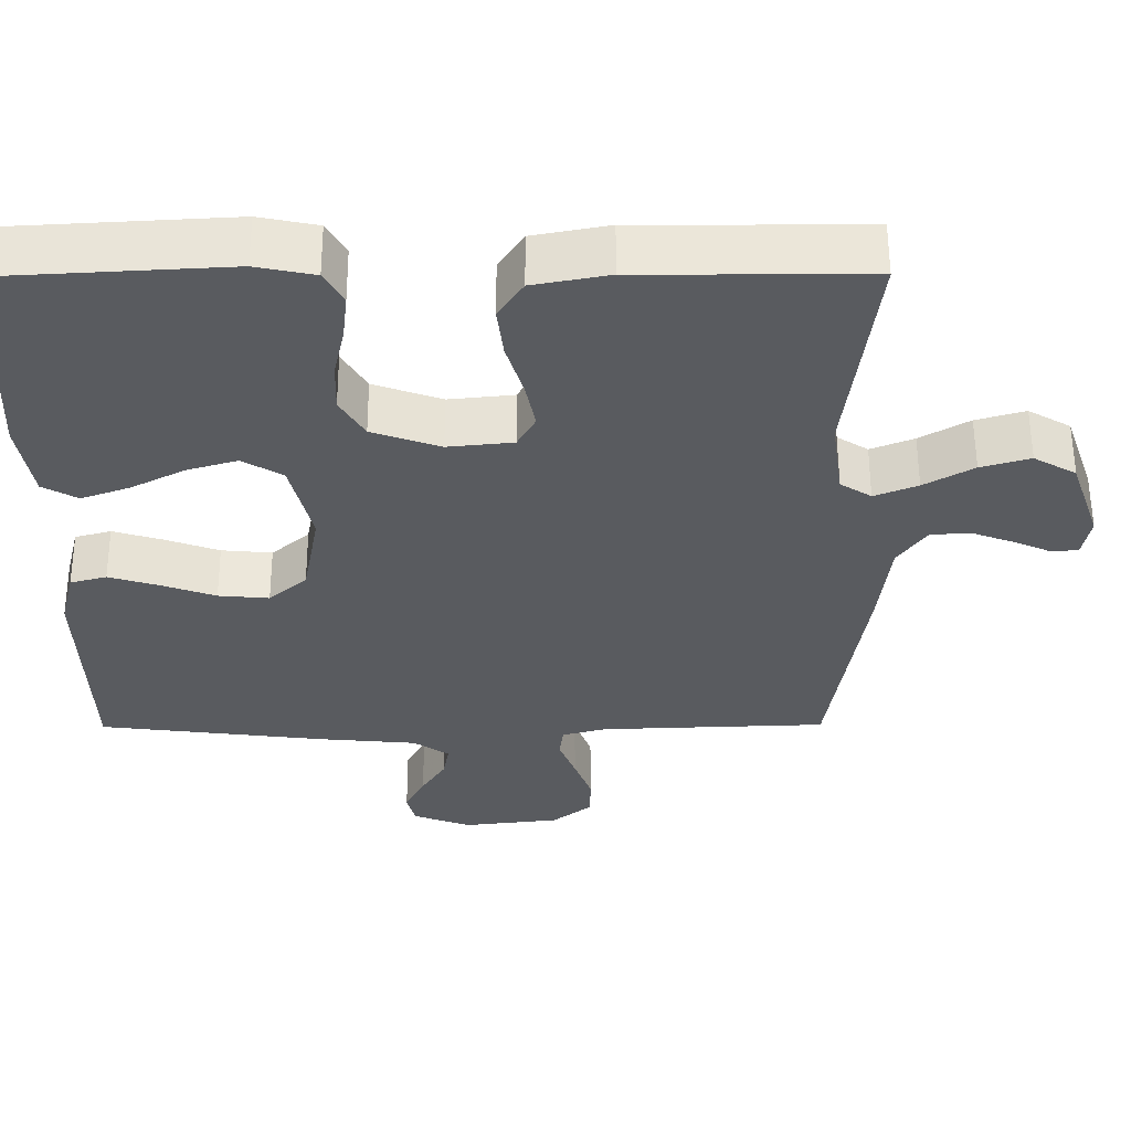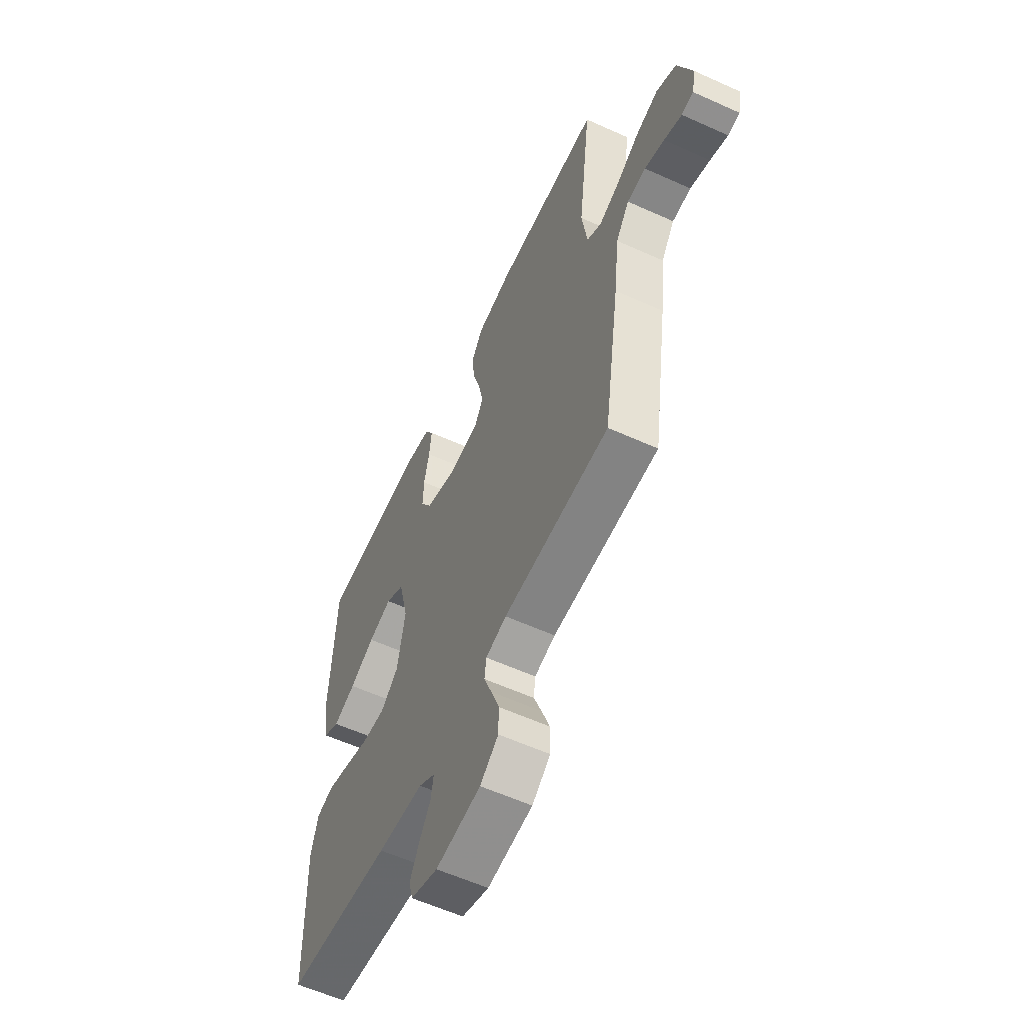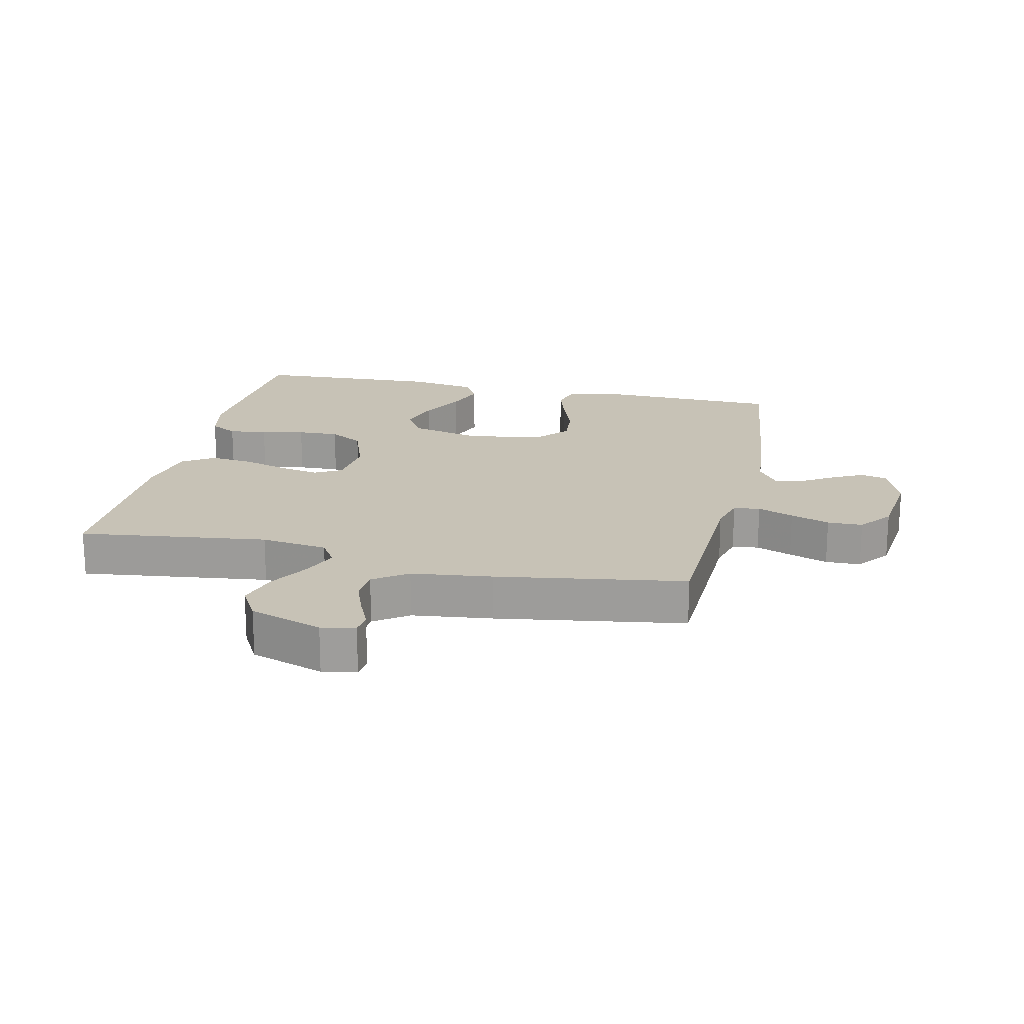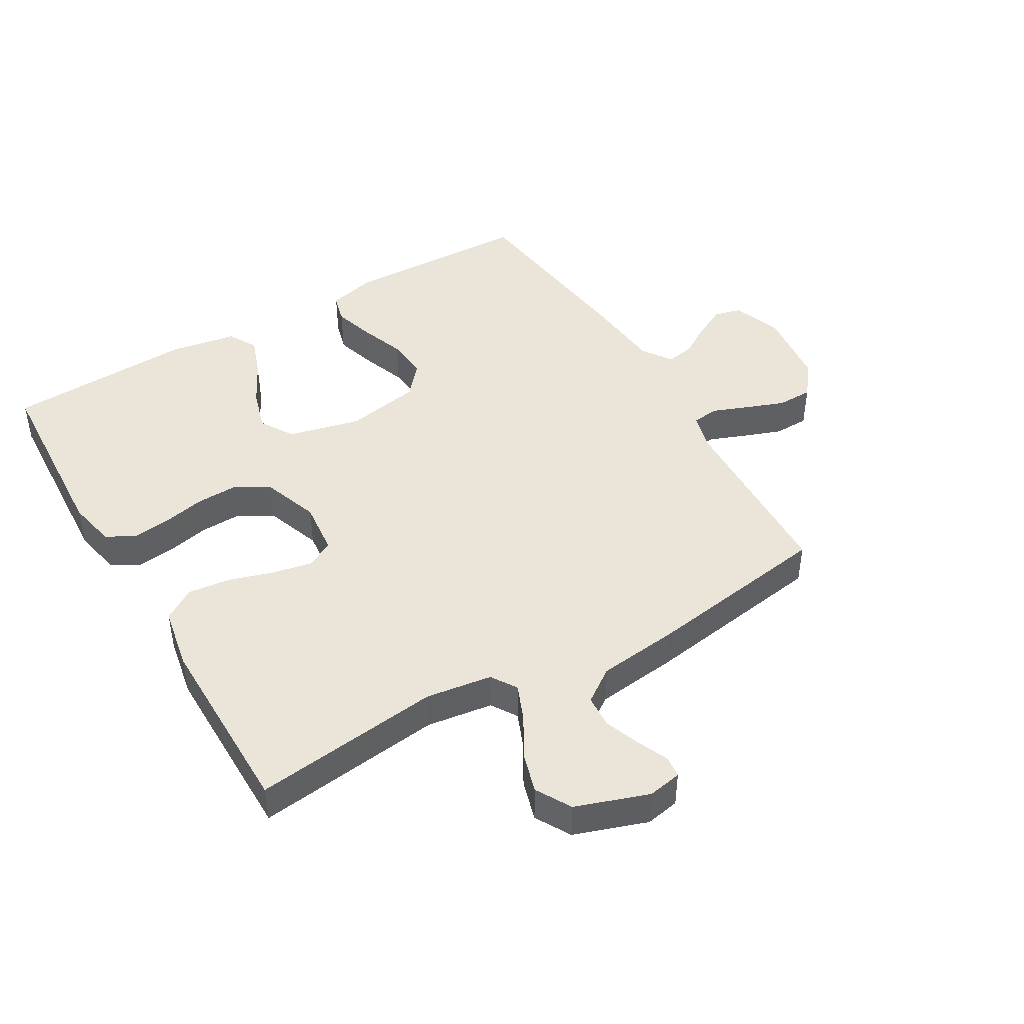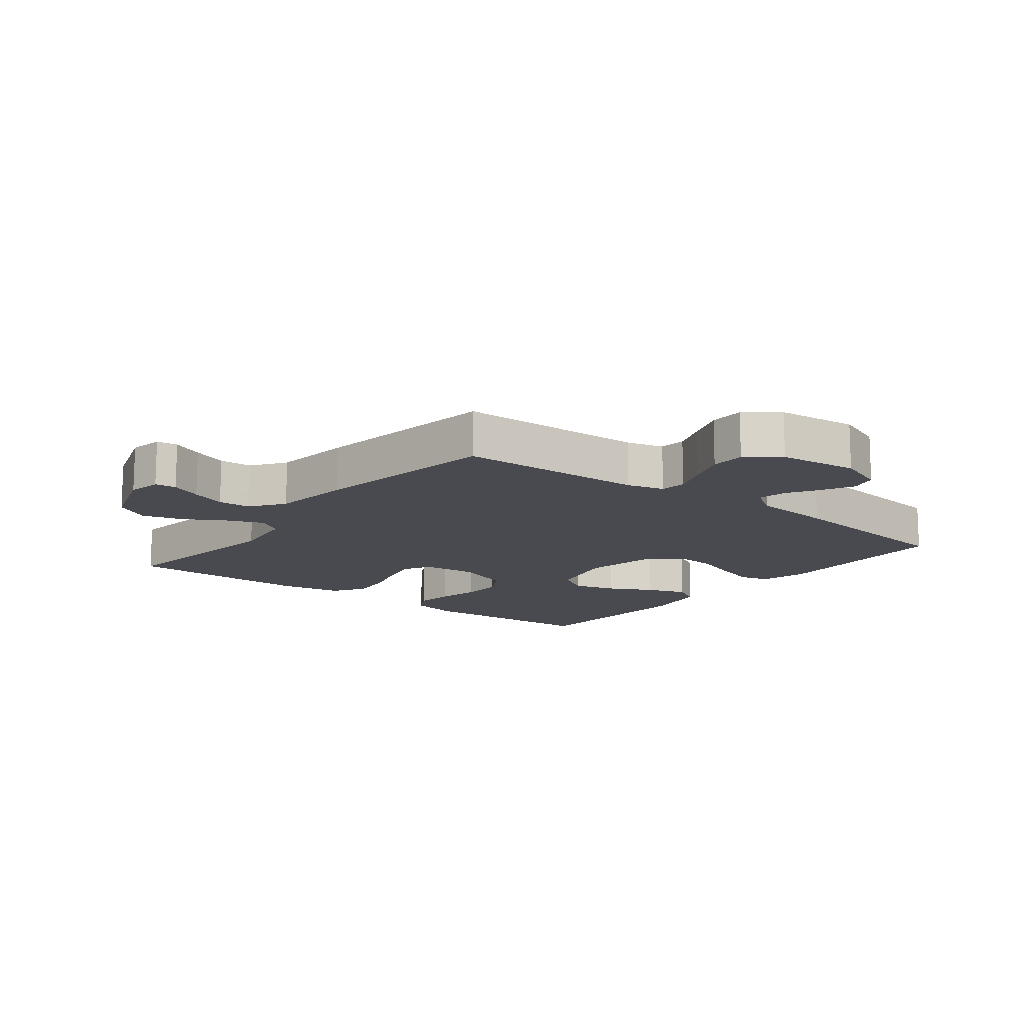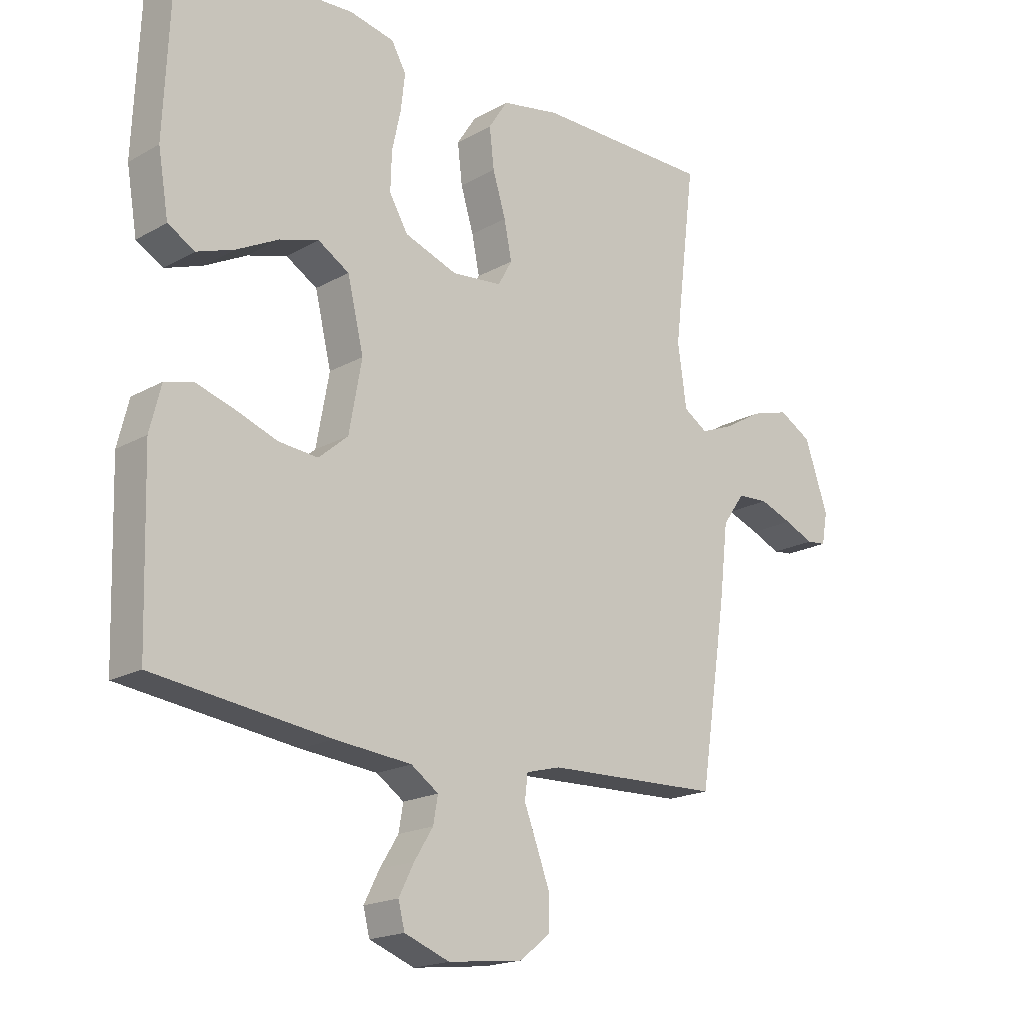
<metadata>
{"format":"obj","ext":"obj","renderer":"f3d","projection":"perspective","resolution":1024,"background":"white","views":[{"elev":57.3,"azim":-0.2,"up":"+Z"},{"elev":-59.0,"azim":65.0,"up":"+Z"},{"elev":19.2,"azim":102.5,"up":"+Y"},{"elev":44.8,"azim":59.6,"up":"+Y"},{"elev":-13.6,"azim":141.9,"up":"+Y"},{"elev":-18.7,"azim":-43.1,"up":"+Z"}]}
</metadata>
<code>
v -0.5 0.07 0.5
v -0.2 0.07 0.517
v -0.123 0.07 0.501
v -0.098 0.07 0.457
v -0.105 0.07 0.396
v -0.12 0.07 0.327
v -0.122 0.07 0.261
v -0.09 0.07 0.207
v 0 0.07 0.175
v 0.086 0.07 0.184
v 0.11 0.07 0.227
v 0.097 0.07 0.291
v 0.075 0.07 0.363
v 0.067 0.07 0.431
v 0.1 0.07 0.482
v 0.2 0.07 0.501
v 0.5 0.07 0.5
v 0.463 0.07 0.2
v 0.478 0.07 0.094
v 0.519 0.07 0.068
v 0.576 0.07 0.091
v 0.641 0.07 0.129
v 0.706 0.07 0.148
v 0.762 0.07 0.116
v 0.802 0.07 0
v 0.792 0.07 -0.054
v 0.758 0.07 -0.058
v 0.708 0.07 -0.036
v 0.652 0.07 -0.015
v 0.599 0.07 -0.018
v 0.561 0.07 -0.072
v 0.546 0.07 -0.2
v 0.5 0.07 -0.5
v 0.2 0.07 -0.511
v 0.141 0.07 -0.527
v 0.136 0.07 -0.569
v 0.158 0.07 -0.626
v 0.181 0.07 -0.688
v 0.18 0.07 -0.744
v 0.128 0.07 -0.785
v 0 0.07 -0.8
v -0.077 0.07 -0.771
v -0.088 0.07 -0.728
v -0.062 0.07 -0.677
v -0.03 0.07 -0.626
v -0.022 0.07 -0.581
v -0.069 0.07 -0.549
v -0.2 0.07 -0.537
v -0.5 0.07 -0.5
v -0.509 0.07 -0.2
v -0.49 0.07 -0.124
v -0.442 0.07 -0.111
v -0.377 0.07 -0.131
v -0.305 0.07 -0.157
v -0.238 0.07 -0.163
v -0.188 0.07 -0.12
v -0.166 0.07 0
v -0.194 0.07 0.116
v -0.247 0.07 0.148
v -0.314 0.07 0.128
v -0.385 0.07 0.091
v -0.449 0.07 0.068
v -0.495 0.07 0.094
v -0.513 0.07 0.2
v -0.5 0 0.5
v -0.2 0 0.517
v -0.123 0 0.501
v -0.098 0 0.457
v -0.105 0 0.396
v -0.12 0 0.327
v -0.122 0 0.261
v -0.09 0 0.207
v 0 0 0.175
v 0.086 0 0.184
v 0.11 0 0.227
v 0.097 0 0.291
v 0.075 0 0.363
v 0.067 0 0.431
v 0.1 0 0.482
v 0.2 0 0.501
v 0.5 0 0.5
v 0.463 0 0.2
v 0.478 0 0.094
v 0.519 0 0.068
v 0.576 0 0.091
v 0.641 0 0.129
v 0.706 0 0.148
v 0.762 0 0.116
v 0.802 0 0
v 0.792 0 -0.054
v 0.758 0 -0.058
v 0.708 0 -0.036
v 0.652 0 -0.015
v 0.599 0 -0.018
v 0.561 0 -0.072
v 0.546 0 -0.2
v 0.5 0 -0.5
v 0.2 0 -0.511
v 0.141 0 -0.527
v 0.136 0 -0.569
v 0.158 0 -0.626
v 0.181 0 -0.688
v 0.18 0 -0.744
v 0.128 0 -0.785
v 0 0 -0.8
v -0.077 0 -0.771
v -0.088 0 -0.728
v -0.062 0 -0.677
v -0.03 0 -0.626
v -0.022 0 -0.581
v -0.069 0 -0.549
v -0.2 0 -0.537
v -0.5 0 -0.5
v -0.509 0 -0.2
v -0.49 0 -0.124
v -0.442 0 -0.111
v -0.377 0 -0.131
v -0.305 0 -0.157
v -0.238 0 -0.163
v -0.188 0 -0.12
v -0.166 0 0
v -0.194 0 0.116
v -0.247 0 0.148
v -0.314 0 0.128
v -0.385 0 0.091
v -0.449 0 0.068
v -0.495 0 0.094
v -0.513 0 0.2
f 4 5 6
f 3 4 6
f 2 3 6
f 1 2 6
f 64 1 6
f 63 64 6
f 62 63 6
f 61 62 6
f 60 61 6
f 59 60 6 7
f 58 59 7 8
f 57 58 8 9
f 56 57 9 10
f 52 53 54
f 51 52 54
f 50 51 54
f 49 50 54
f 48 49 54
f 47 48 54
f 46 47 54 55
f 43 44 45
f 42 43 45
f 41 42 45
f 40 41 45
f 39 40 45
f 38 39 45
f 37 38 45
f 36 37 45
f 35 36 45 46
f 31 32 33 34
f 30 31 34 35
f 26 27 28
f 25 26 28
f 24 25 28
f 23 24 28
f 22 23 28
f 21 22 28
f 20 21 28 29
f 16 17 18
f 15 16 18
f 14 15 18
f 13 14 18
f 12 13 18
f 11 12 18 19
f 10 11 19 20
f 46 55 56
f 35 46 56
f 30 35 56
f 30 56 10 20
f 20 29 30
f 70 69 68
f 70 68 67
f 70 67 66
f 70 66 65
f 70 65 128
f 70 128 127
f 70 127 126
f 70 126 125
f 70 125 124
f 71 70 124 123
f 72 71 123 122
f 73 72 122 121
f 74 73 121 120
f 118 117 116
f 118 116 115
f 118 115 114
f 118 114 113
f 118 113 112
f 118 112 111
f 119 118 111 110
f 109 108 107
f 109 107 106
f 109 106 105
f 109 105 104
f 109 104 103
f 109 103 102
f 109 102 101
f 109 101 100
f 110 109 100 99
f 98 97 96 95
f 99 98 95 94
f 92 91 90
f 92 90 89
f 92 89 88
f 92 88 87
f 92 87 86
f 92 86 85
f 93 92 85 84
f 82 81 80
f 82 80 79
f 82 79 78
f 82 78 77
f 82 77 76
f 83 82 76 75
f 84 83 75 74
f 120 119 110
f 120 110 99
f 120 99 94
f 84 74 120 94
f 94 93 84
f 1 65 66 2
f 2 66 67 3
f 3 67 68 4
f 4 68 69 5
f 5 69 70 6
f 6 70 71 7
f 7 71 72 8
f 8 72 73 9
f 9 73 74 10
f 10 74 75 11
f 11 75 76 12
f 12 76 77 13
f 13 77 78 14
f 14 78 79 15
f 15 79 80 16
f 16 80 81 17
f 17 81 82 18
f 18 82 83 19
f 19 83 84 20
f 20 84 85 21
f 21 85 86 22
f 22 86 87 23
f 23 87 88 24
f 24 88 89 25
f 25 89 90 26
f 26 90 91 27
f 27 91 92 28
f 28 92 93 29
f 29 93 94 30
f 30 94 95 31
f 31 95 96 32
f 32 96 97 33
f 33 97 98 34
f 34 98 99 35
f 35 99 100 36
f 36 100 101 37
f 37 101 102 38
f 38 102 103 39
f 39 103 104 40
f 40 104 105 41
f 41 105 106 42
f 42 106 107 43
f 43 107 108 44
f 44 108 109 45
f 45 109 110 46
f 46 110 111 47
f 47 111 112 48
f 48 112 113 49
f 49 113 114 50
f 50 114 115 51
f 51 115 116 52
f 52 116 117 53
f 53 117 118 54
f 54 118 119 55
f 55 119 120 56
f 56 120 121 57
f 57 121 122 58
f 58 122 123 59
f 59 123 124 60
f 60 124 125 61
f 61 125 126 62
f 62 126 127 63
f 63 127 128 64
f 64 128 65 1

</code>
